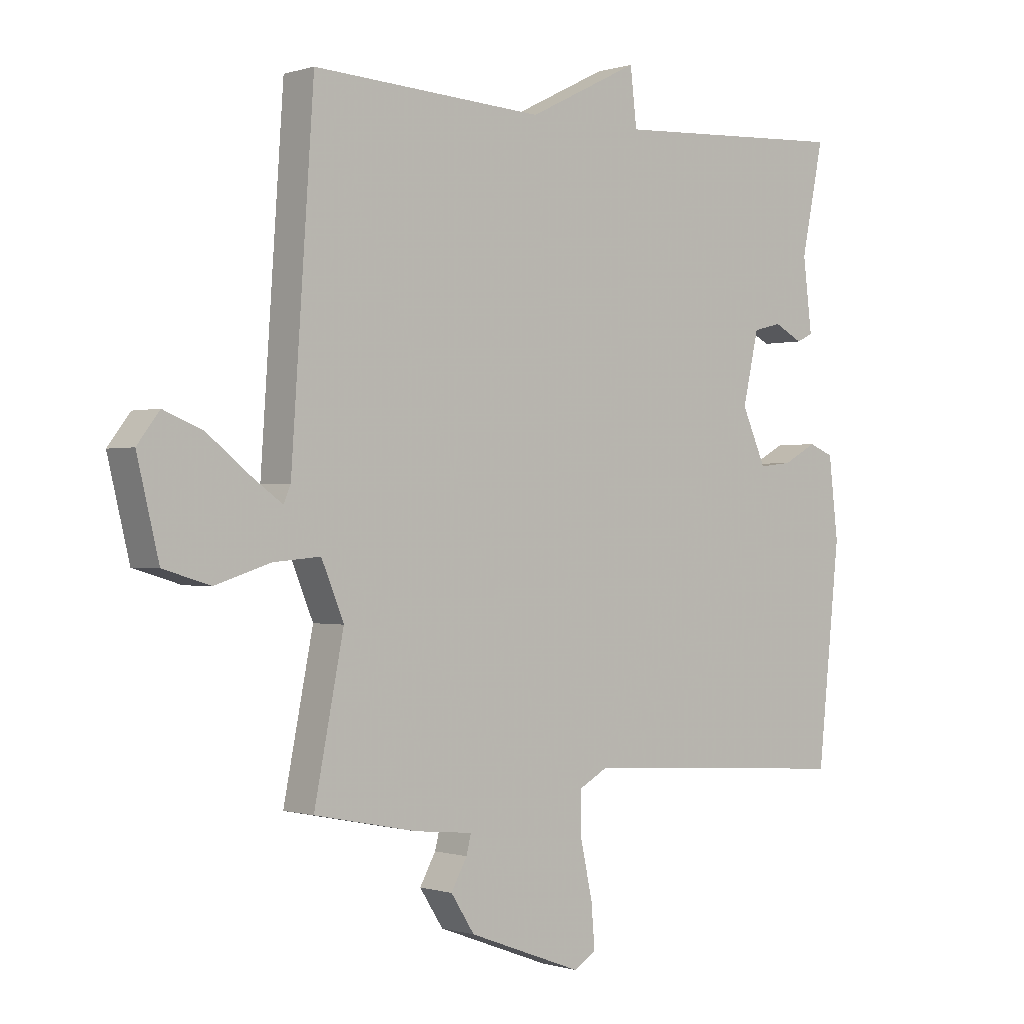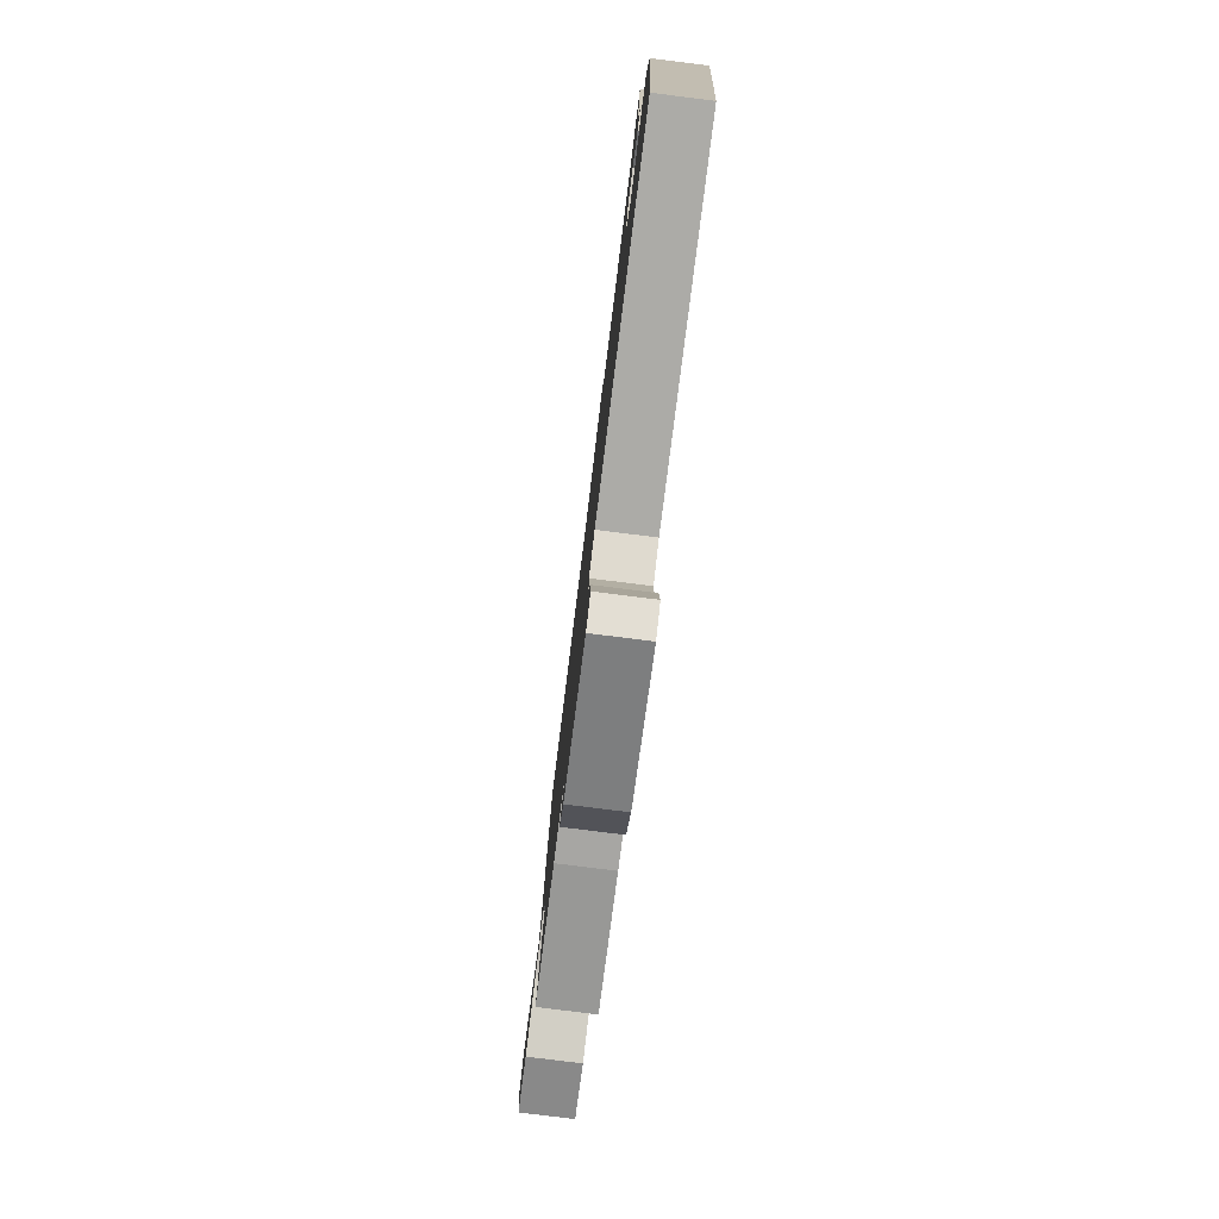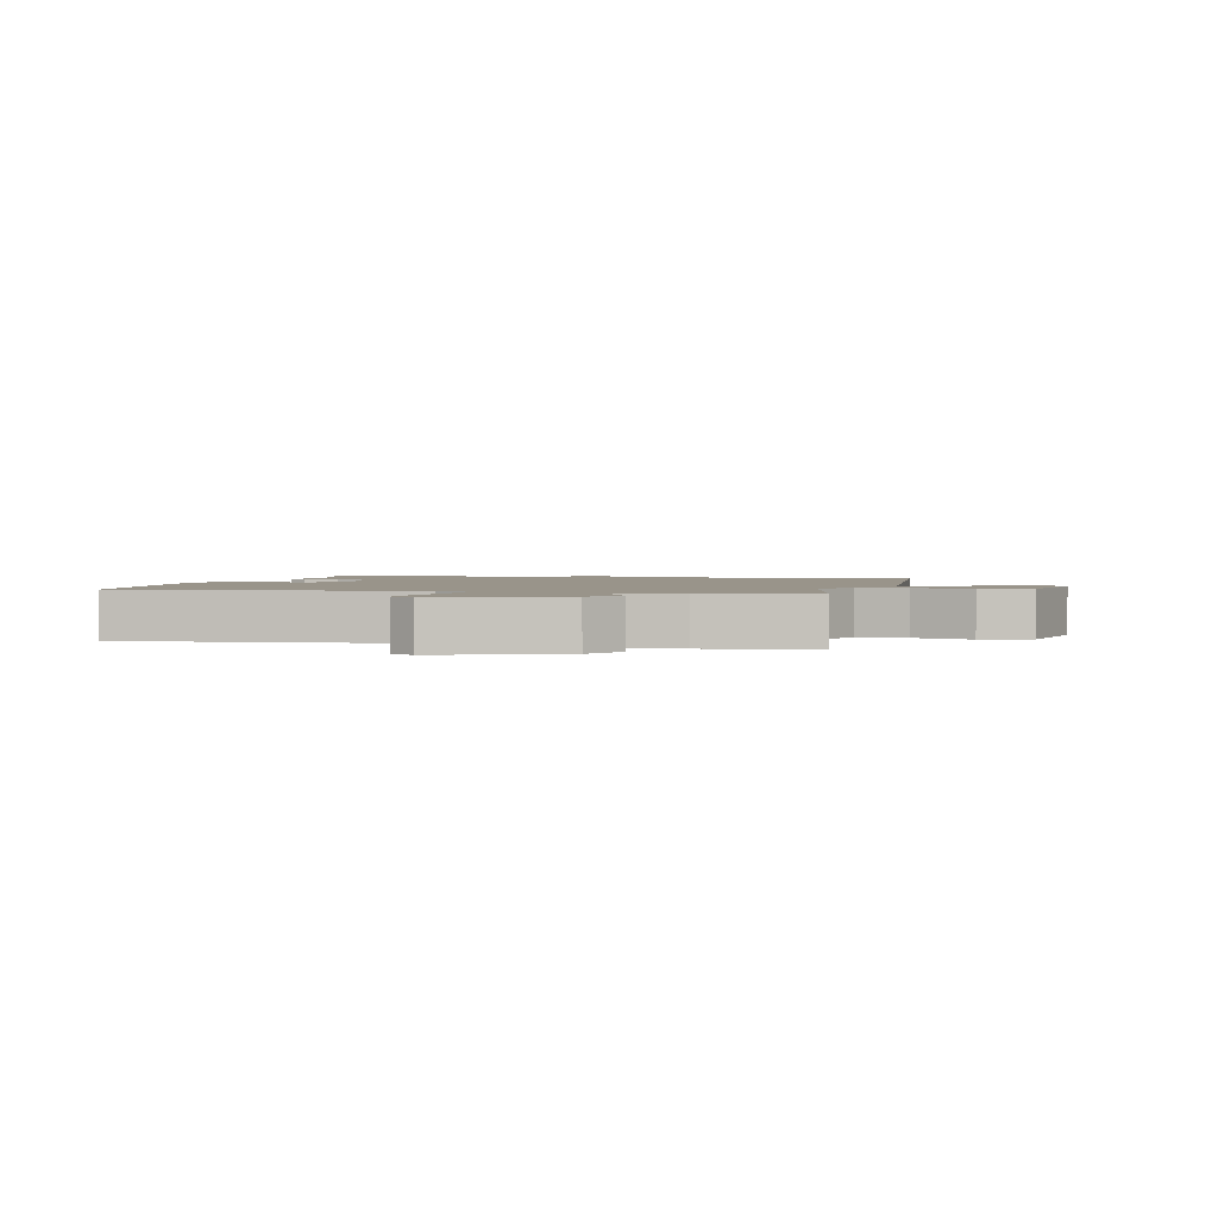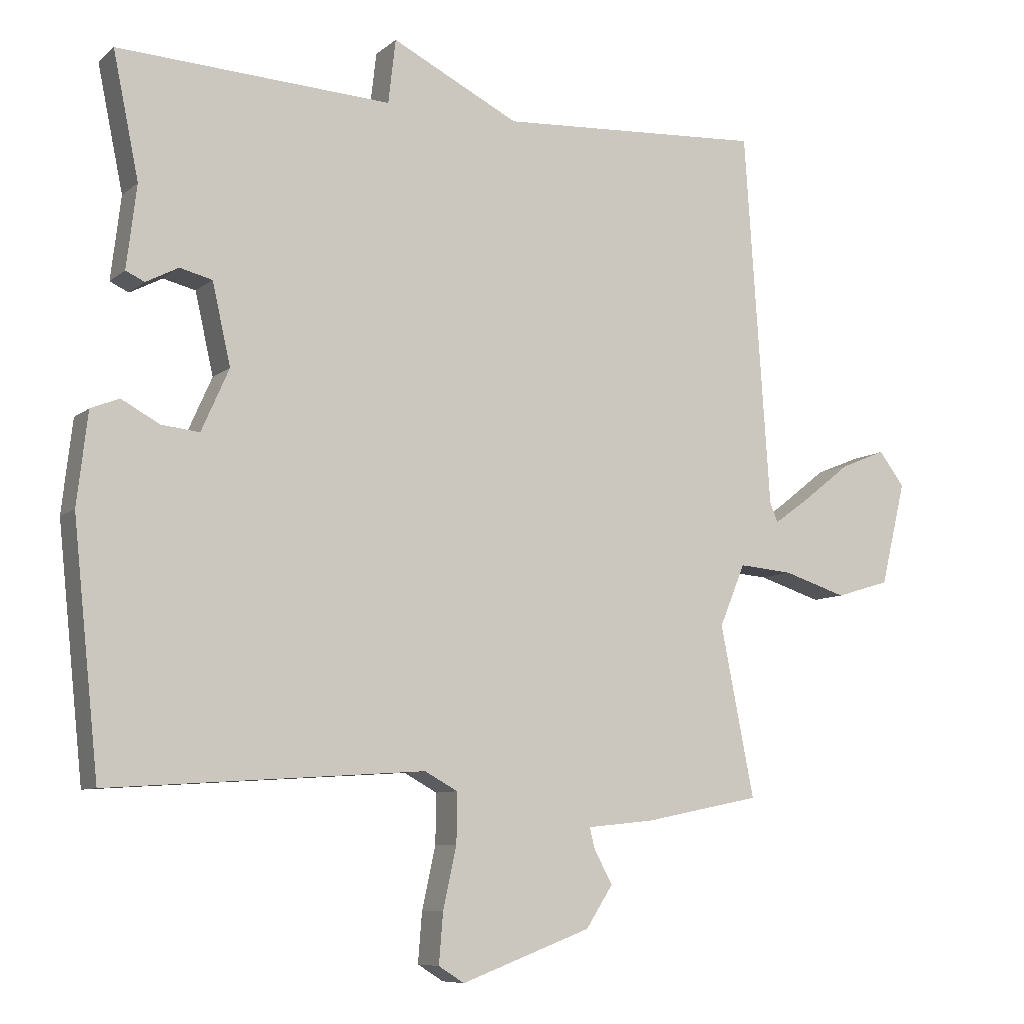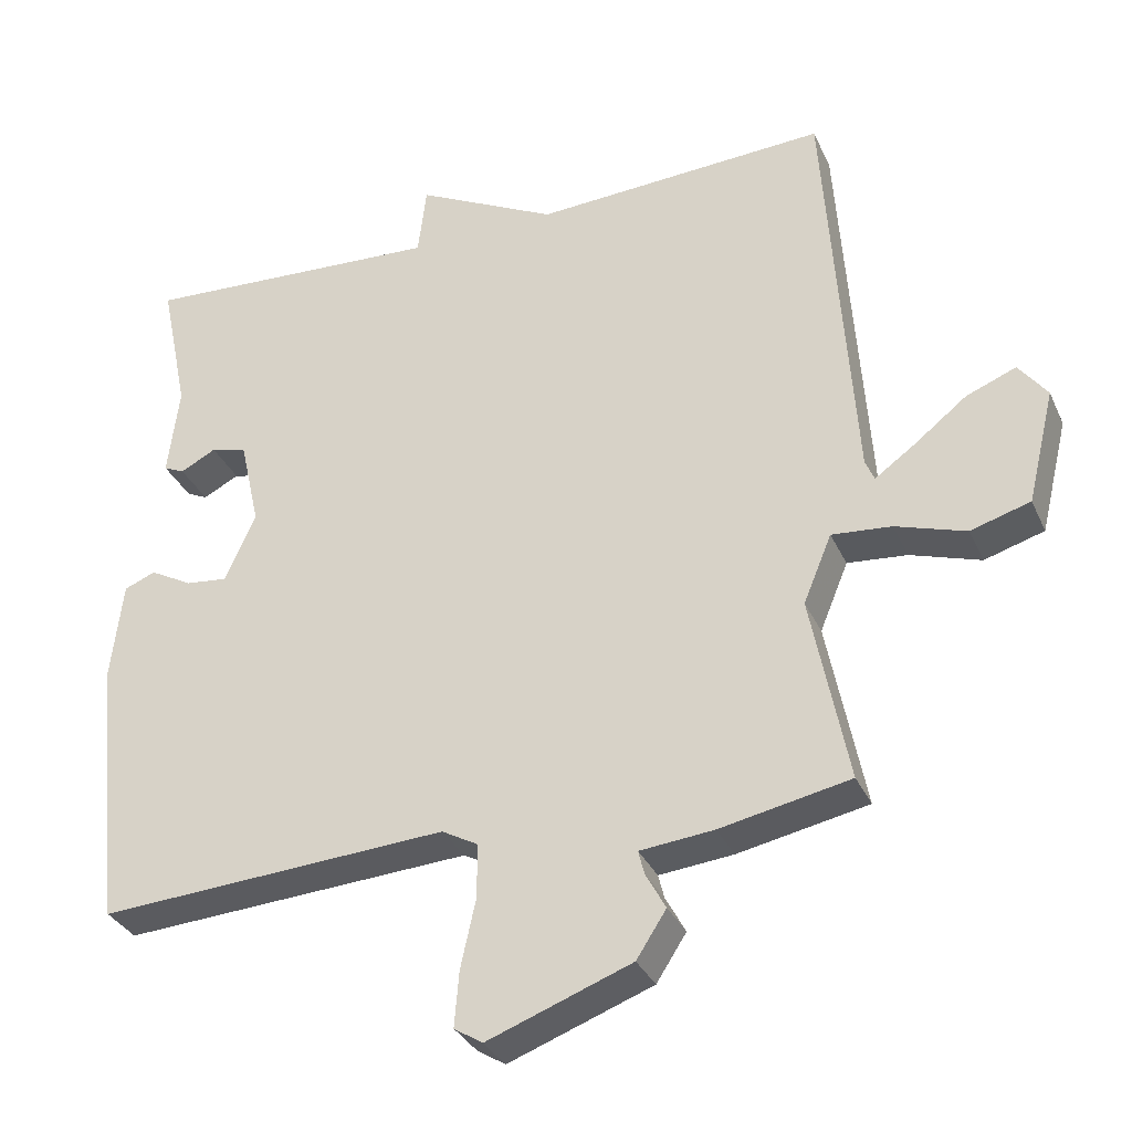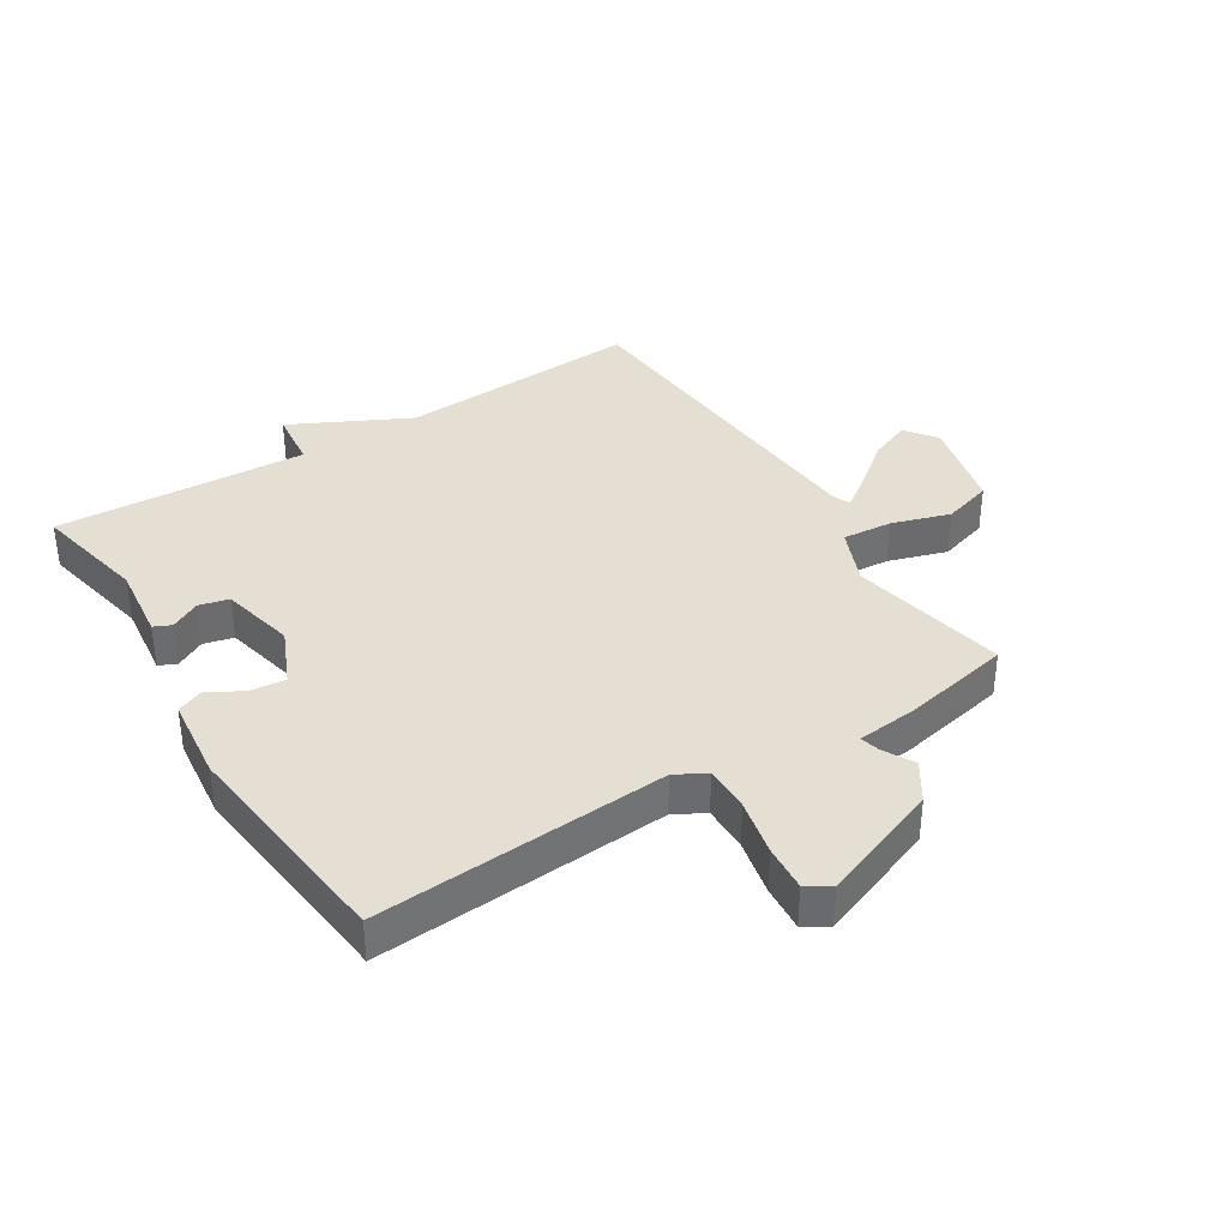
<metadata>
{"format":"obj","ext":"obj","renderer":"f3d","projection":"perspective","resolution":1024,"background":"white","views":[{"elev":-0.4,"azim":-40.8,"up":"+Z"},{"elev":-79.9,"azim":82.9,"up":"+Z"},{"elev":1.9,"azim":-167.2,"up":"+Y"},{"elev":-8.1,"azim":153.6,"up":"+Z"},{"elev":-32.7,"azim":-158.4,"up":"+Z"},{"elev":36.9,"azim":147.8,"up":"+Y"}]}
</metadata>
<code>
v 0.5 0.07 -0.5
v 0.031 0.07 -0.47
v -0.018 0.07 -0.497
v -0.017 0.07 -0.571
v 0.003 0.07 -0.662
v 0.009 0.07 -0.736
v -0.029 0.07 -0.76
v -0.222 0.07 -0.688
v -0.262 0.07 -0.626
v -0.235 0.07 -0.577
v -0.227 0.07 -0.545
v -0.326 0.07 -0.535
v -0.5 0.07 -0.5
v -0.45 0.07 -0.247
v -0.488 0.07 -0.155
v -0.568 0.07 -0.162
v -0.662 0.07 -0.192
v -0.742 0.07 -0.168
v -0.779 0.07 -0.015
v -0.741 0.07 0.035
v -0.674 0.07 0.008
v -0.603 0.07 -0.048
v -0.55 0.07 -0.086
v -0.538 0.07 -0.058
v -0.5 0.07 0.5
v -0.106 0.07 0.478
v 0.083 0.07 0.573
v 0.094 0.07 0.478
v 0.5 0.07 0.5
v 0.462 0.07 0.315
v 0.477 0.07 0.192
v 0.449 0.07 0.179
v 0.401 0.07 0.204
v 0.353 0.07 0.192
v 0.326 0.07 0.072
v 0.367 0.07 -0.02
v 0.423 0.07 -0.014
v 0.48 0.07 0.017
v 0.522 0.07 0
v 0.538 0.07 -0.136
v 0.5 0 -0.5
v 0.031 0 -0.47
v -0.018 0 -0.497
v -0.017 0 -0.571
v 0.003 0 -0.662
v 0.009 0 -0.736
v -0.029 0 -0.76
v -0.222 0 -0.688
v -0.262 0 -0.626
v -0.235 0 -0.577
v -0.227 0 -0.545
v -0.326 0 -0.535
v -0.5 0 -0.5
v -0.45 0 -0.247
v -0.488 0 -0.155
v -0.568 0 -0.162
v -0.662 0 -0.192
v -0.742 0 -0.168
v -0.779 0 -0.015
v -0.741 0 0.035
v -0.674 0 0.008
v -0.603 0 -0.048
v -0.55 0 -0.086
v -0.538 0 -0.058
v -0.5 0 0.5
v -0.106 0 0.478
v 0.083 0 0.573
v 0.094 0 0.478
v 0.5 0 0.5
v 0.462 0 0.315
v 0.477 0 0.192
v 0.449 0 0.179
v 0.401 0 0.204
v 0.353 0 0.192
v 0.326 0 0.072
v 0.367 0 -0.02
v 0.423 0 -0.014
v 0.48 0 0.017
v 0.522 0 0
v 0.538 0 -0.136
f 40 1 2
f 39 40 2
f 38 39 2
f 37 38 2
f 36 37 2 3
f 35 36 3
f 34 35 3
f 30 31 32 33
f 30 33 34
f 29 30 34
f 28 29 34
f 26 27 28
f 26 28 34 3
f 26 3 4
f 25 26 4
f 24 25 4
f 20 21 22
f 19 20 22
f 18 19 22
f 17 18 22
f 16 17 22
f 15 16 22 23
f 11 12 13 14
f 11 14 15
f 8 9 10
f 7 8 10
f 6 7 10
f 5 6 10
f 4 5 10
f 4 10 11
f 15 23 24 4
f 4 11 15
f 42 41 80
f 42 80 79
f 42 79 78
f 42 78 77
f 43 42 77 76
f 43 76 75
f 43 75 74
f 73 72 71 70
f 74 73 70
f 74 70 69
f 74 69 68
f 68 67 66
f 43 74 68 66
f 44 43 66
f 44 66 65
f 44 65 64
f 62 61 60
f 62 60 59
f 62 59 58
f 62 58 57
f 62 57 56
f 63 62 56 55
f 54 53 52 51
f 55 54 51
f 50 49 48
f 50 48 47
f 50 47 46
f 50 46 45
f 50 45 44
f 51 50 44
f 44 64 63 55
f 55 51 44
f 1 41 42 2
f 2 42 43 3
f 3 43 44 4
f 4 44 45 5
f 5 45 46 6
f 6 46 47 7
f 7 47 48 8
f 8 48 49 9
f 9 49 50 10
f 10 50 51 11
f 11 51 52 12
f 12 52 53 13
f 13 53 54 14
f 14 54 55 15
f 15 55 56 16
f 16 56 57 17
f 17 57 58 18
f 18 58 59 19
f 19 59 60 20
f 20 60 61 21
f 21 61 62 22
f 22 62 63 23
f 23 63 64 24
f 24 64 65 25
f 25 65 66 26
f 26 66 67 27
f 27 67 68 28
f 28 68 69 29
f 29 69 70 30
f 30 70 71 31
f 31 71 72 32
f 32 72 73 33
f 33 73 74 34
f 34 74 75 35
f 35 75 76 36
f 36 76 77 37
f 37 77 78 38
f 38 78 79 39
f 39 79 80 40
f 40 80 41 1

</code>
